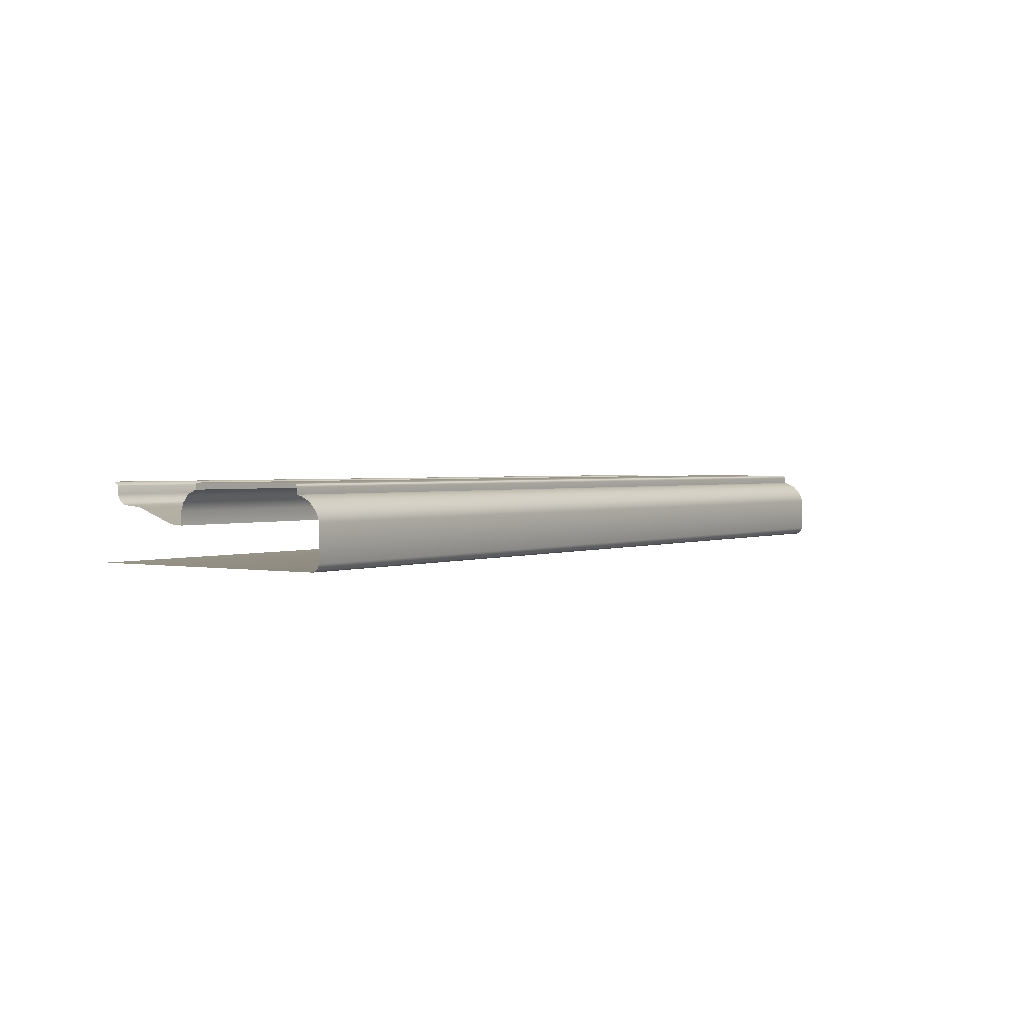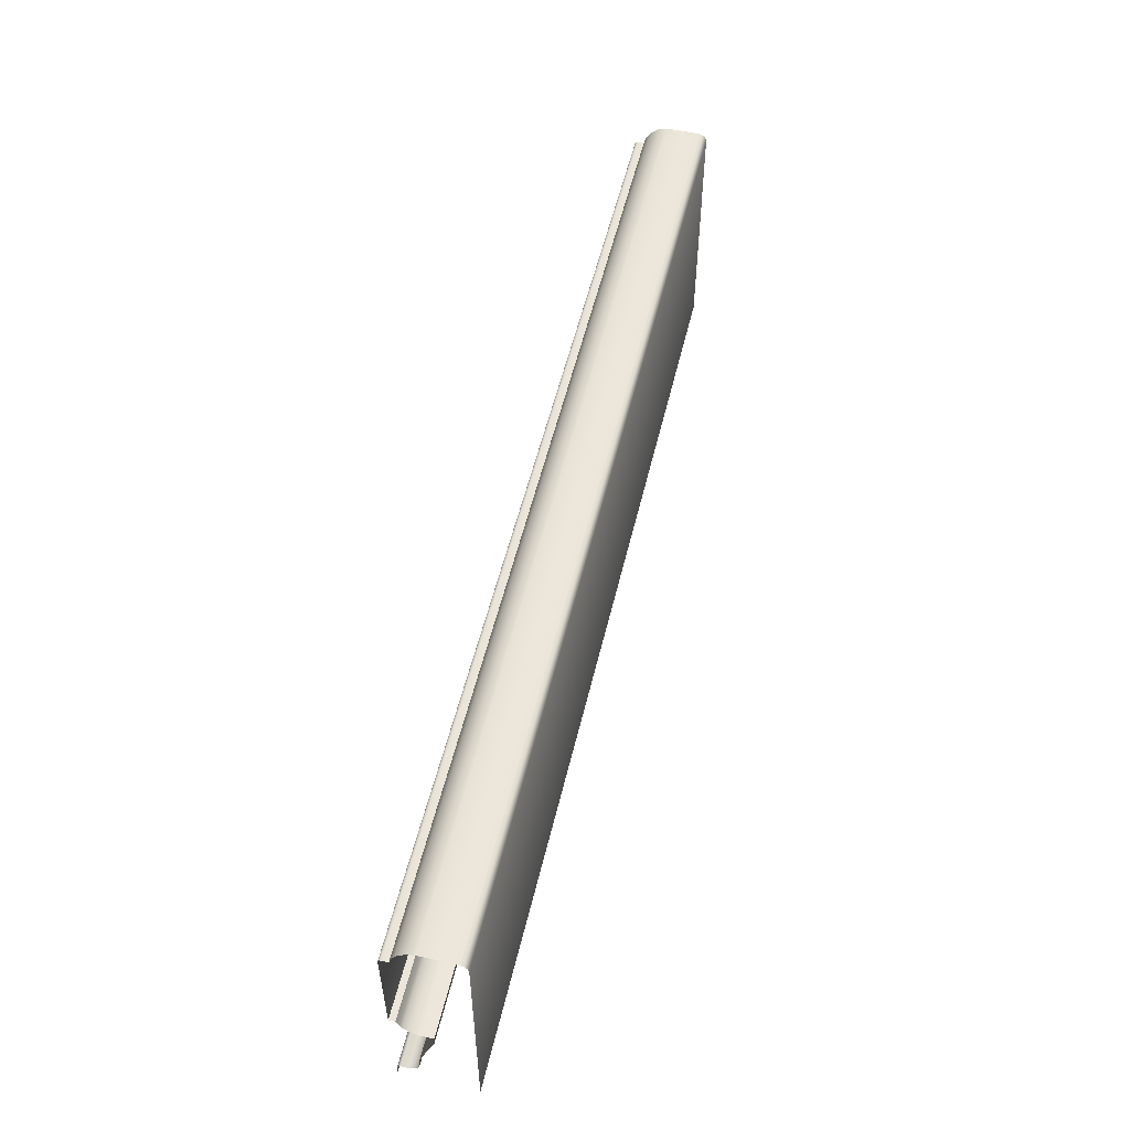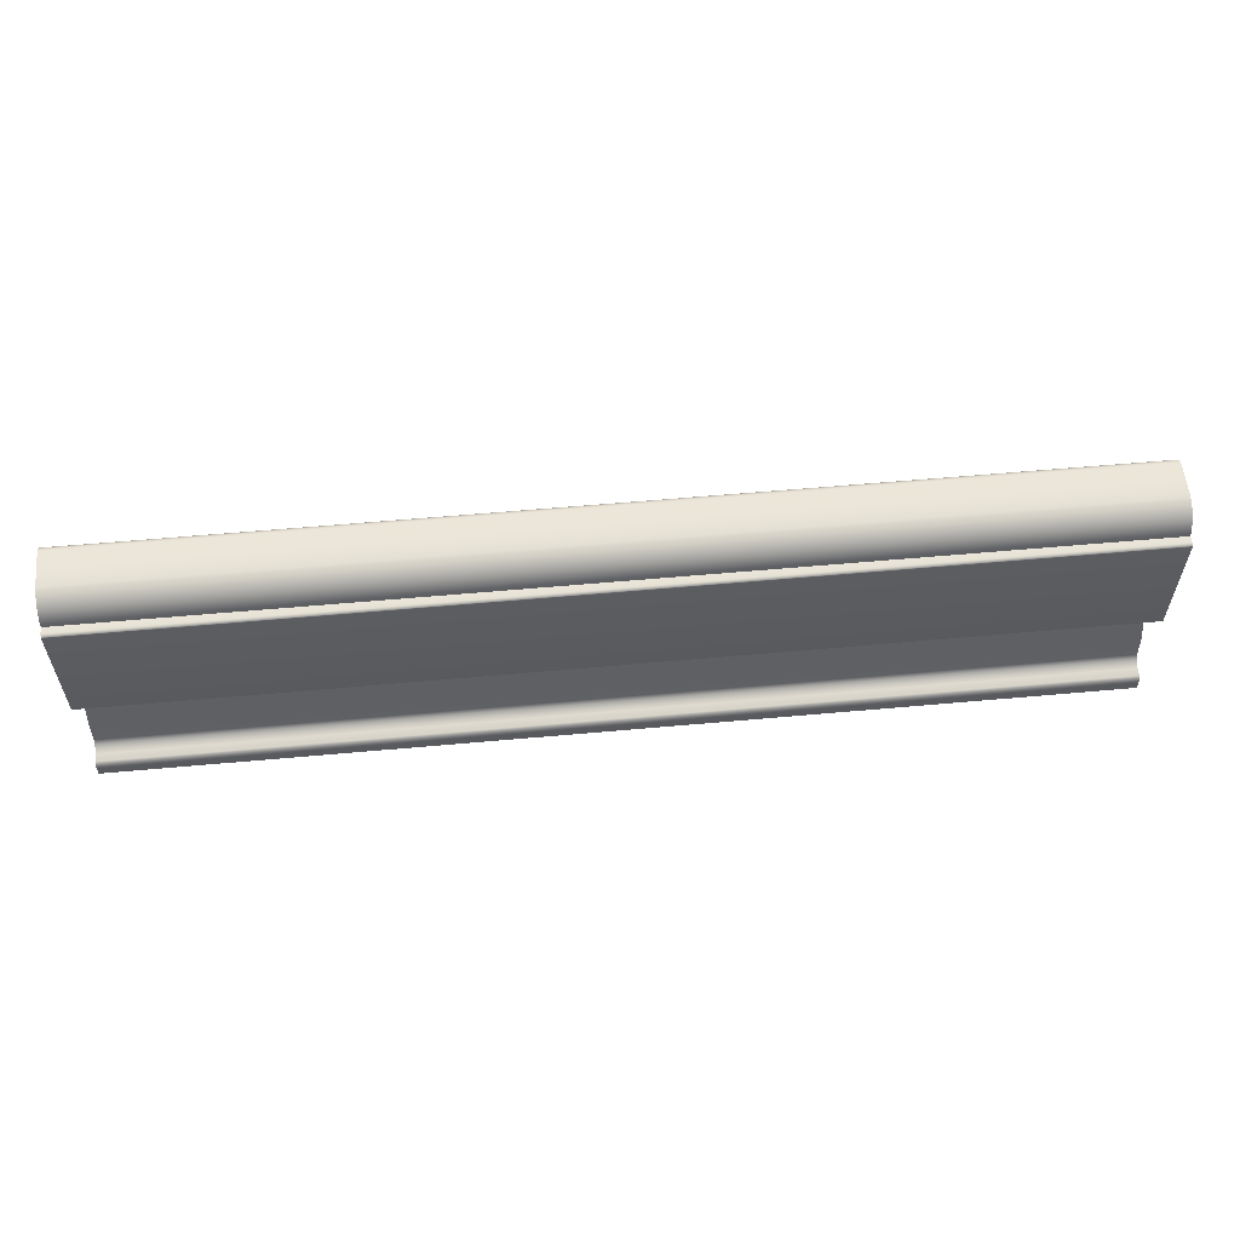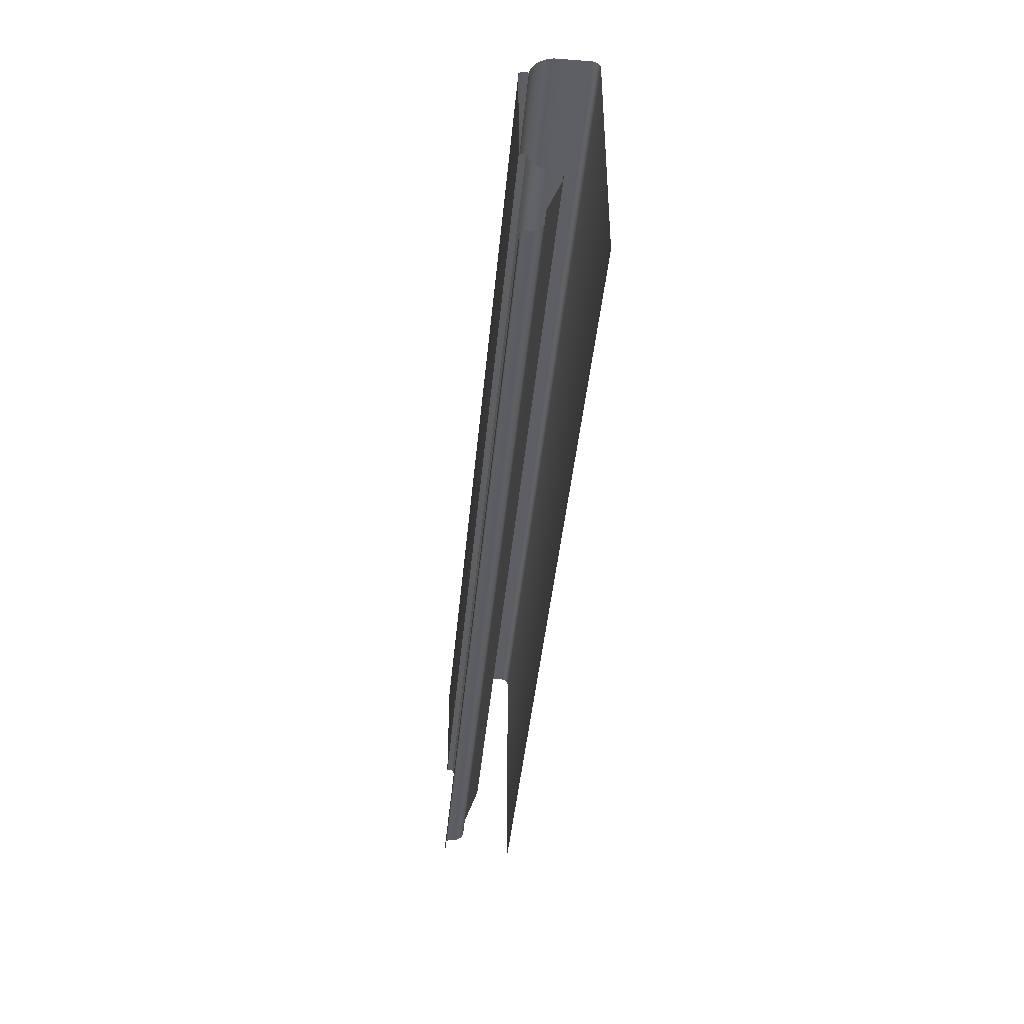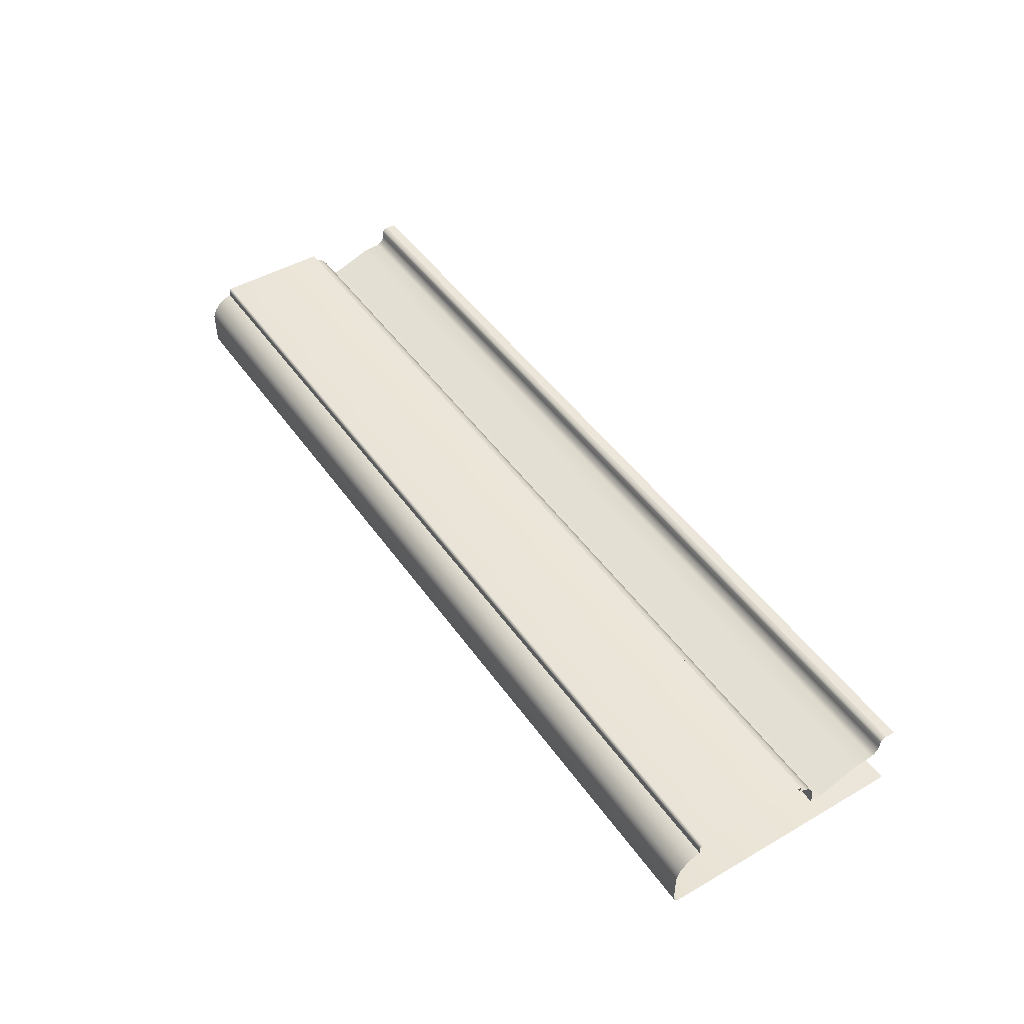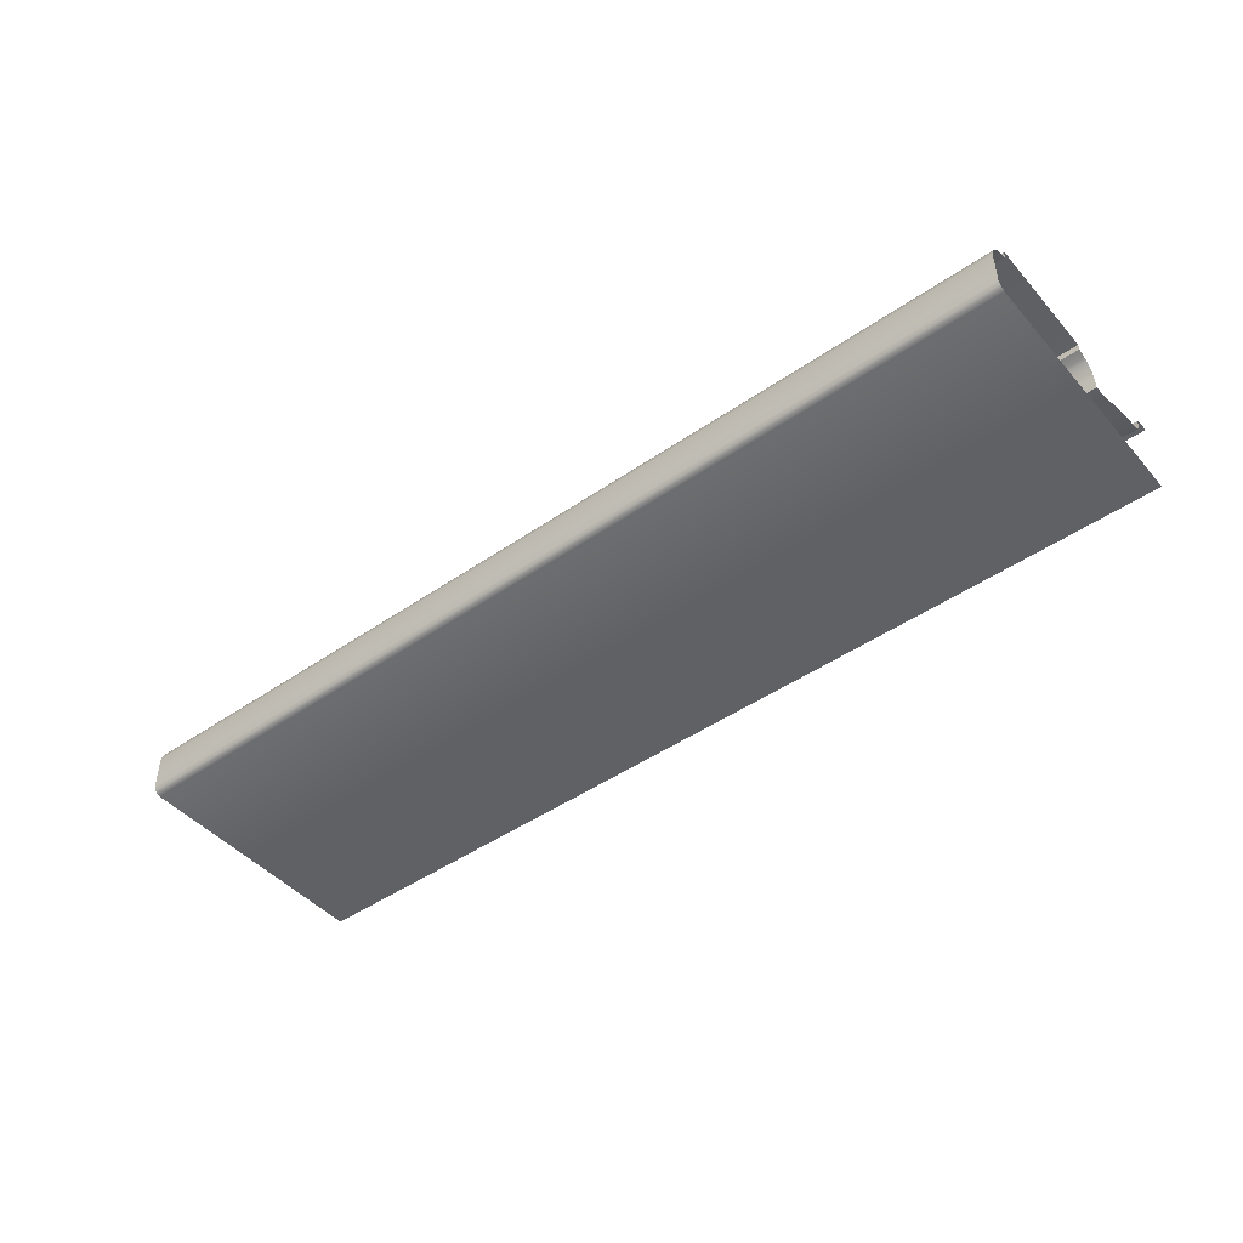
<metadata>
{"format":"obj","ext":"obj","renderer":"f3d","projection":"perspective","resolution":1024,"background":"white","views":[{"elev":1.7,"azim":124.5,"up":"+Z"},{"elev":54.5,"azim":103.4,"up":"+Y"},{"elev":58.0,"azim":-5.4,"up":"+Y"},{"elev":-41.4,"azim":84.8,"up":"+Y"},{"elev":46.9,"azim":-123.2,"up":"+Z"},{"elev":-45.8,"azim":-141.5,"up":"+Z"}]}
</metadata>
<code>
o DF_11_TC4/DF_11_TC/mesh25/mesh25-geometry#mesh25-geometry
v 0.2163 0.09318 0.5383
v -0.2017 0.09614 0.535
v -0.2017 0.09318 0.5383
v 0.2163 0.09614 0.535
v -0.2017 0.08913 0.5404
v -0.2017 0.09713 0.533
v 0.2163 0.08913 0.5404
v 0.2163 0.09713 0.533
v -0.2017 0.08695 0.5409
v -0.2017 0.09782 0.5307
v 0.2163 0.08695 0.5409
v 0.2163 0.09782 0.5307
v 0.2163 0.08695 0.5436
v -0.2017 0.09782 0.5153
v -0.2017 0.08695 0.5436
v 0.2163 0.09782 0.5153
v 0.2163 0.08686 0.5441
v -0.2017 0.09723 0.5138
v -0.2017 0.08686 0.5441
v 0.2163 0.09723 0.5138
v 0.2163 0.08676 0.5444
v -0.2017 0.09674 0.5132
v -0.2017 0.08676 0.5444
v 0.2163 0.09674 0.5132
v -0.2017 0.08626 0.5448
v 0.2163 0.09614 0.5127
v 0.2163 0.08626 0.5448
v -0.2017 0.09614 0.5127
v -0.2017 0.08606 0.5449
v 0.2163 0.09456 0.512
v 0.2163 0.08606 0.5449
v -0.2017 0.09456 0.512
v -0.2017 0.08557 0.545
v 0.2163 -0.01633 0.512
v 0.2163 0.08557 0.545
v -0.2017 -0.01633 0.512
v -0.2017 0.03469 0.545
v 0.2163 0.03469 0.545
v 0.2163 0.03469 0.5423
v -0.2017 0.03469 0.5423
v -0.2017 0.03143 0.541
v 0.2163 0.03143 0.541
v -0.2017 0.02994 0.5399
v 0.2163 0.02994 0.5399
v 0.2163 0.02777 0.5371
v -0.2017 0.02777 0.5371
v 0.2163 0.02659 0.5337
v -0.2017 0.02659 0.5337
v 0.2163 0.02649 0.5281
v -0.2017 0.02649 0.5281
v -0.2017 0.02115 0.5284
v 0.2163 0.02115 0.5284
v -0.2017 0.00317 0.535
v 0.2163 0.00317 0.535
v -0.2017 -0.005524 0.5358
v 0.2163 -0.005524 0.5358
v -0.2017 -0.007204 0.5367
v 0.2163 -0.007204 0.5367
v 0.2163 -0.008389 0.5383
v -0.2017 -0.008389 0.5383
v 0.2163 -0.00918 0.54
v -0.2017 -0.00918 0.54
v 0.2163 -0.00918 0.5435
v -0.2017 -0.00918 0.5435
v 0.2163 -0.009575 0.544
v -0.2017 -0.009575 0.544
v -0.2017 -0.01036 0.5446
v 0.2163 -0.01036 0.5446
v -0.2017 -0.01185 0.545
v 0.2163 -0.01185 0.545
v -0.2017 -0.01633 0.545
v 0.2163 -0.01633 0.545
f 1 2 3
f 2 1 4
f 5 1 3
f 4 6 2
f 1 5 7
f 6 4 8
f 9 7 5
f 8 10 6
f 7 9 11
f 10 8 12
f 9 13 11
f 12 14 10
f 13 9 15
f 14 12 16
f 15 17 13
f 16 18 14
f 17 15 19
f 18 16 20
f 19 21 17
f 20 22 18
f 21 19 23
f 22 20 24
f 25 21 23
f 26 22 24
f 21 25 27
f 22 26 28
f 29 27 25
f 30 28 26
f 27 29 31
f 28 30 32
f 33 31 29
f 34 32 30
f 31 33 35
f 32 34 36
f 37 35 33
f 35 37 38
f 37 39 38
f 39 37 40
f 41 39 40
f 39 41 42
f 43 42 41
f 42 43 44
f 43 45 44
f 45 43 46
f 46 47 45
f 47 46 48
f 48 49 47
f 49 48 50
f 51 49 50
f 49 51 52
f 53 52 51
f 52 53 54
f 55 54 53
f 54 55 56
f 57 56 55
f 56 57 58
f 57 59 58
f 59 57 60
f 60 61 59
f 61 60 62
f 62 63 61
f 63 62 64
f 64 65 63
f 65 64 66
f 67 65 66
f 65 67 68
f 69 68 67
f 68 69 70
f 71 70 69
f 70 71 72
f 3 2 1
f 4 1 2
f 3 1 5
f 2 6 4
f 7 5 1
f 8 4 6
f 5 7 9
f 6 10 8
f 11 9 7
f 12 8 10
f 11 13 9
f 10 14 12
f 15 9 13
f 16 12 14
f 13 17 15
f 14 18 16
f 19 15 17
f 20 16 18
f 17 21 19
f 18 22 20
f 23 19 21
f 24 20 22
f 23 21 25
f 24 22 26
f 27 25 21
f 28 26 22
f 25 27 29
f 26 28 30
f 31 29 27
f 32 30 28
f 29 31 33
f 30 32 34
f 35 33 31
f 36 34 32
f 33 35 37
f 38 37 35
f 38 39 37
f 40 37 39
f 40 39 41
f 42 41 39
f 41 42 43
f 44 43 42
f 44 45 43
f 46 43 45
f 45 47 46
f 48 46 47
f 47 49 48
f 50 48 49
f 50 49 51
f 52 51 49
f 51 52 53
f 54 53 52
f 53 54 55
f 56 55 54
f 55 56 57
f 58 57 56
f 58 59 57
f 60 57 59
f 59 61 60
f 62 60 61
f 61 63 62
f 64 62 63
f 63 65 64
f 66 64 65
f 66 65 67
f 68 67 65
f 67 68 69
f 70 69 68
f 69 70 71
f 72 71 70

</code>
